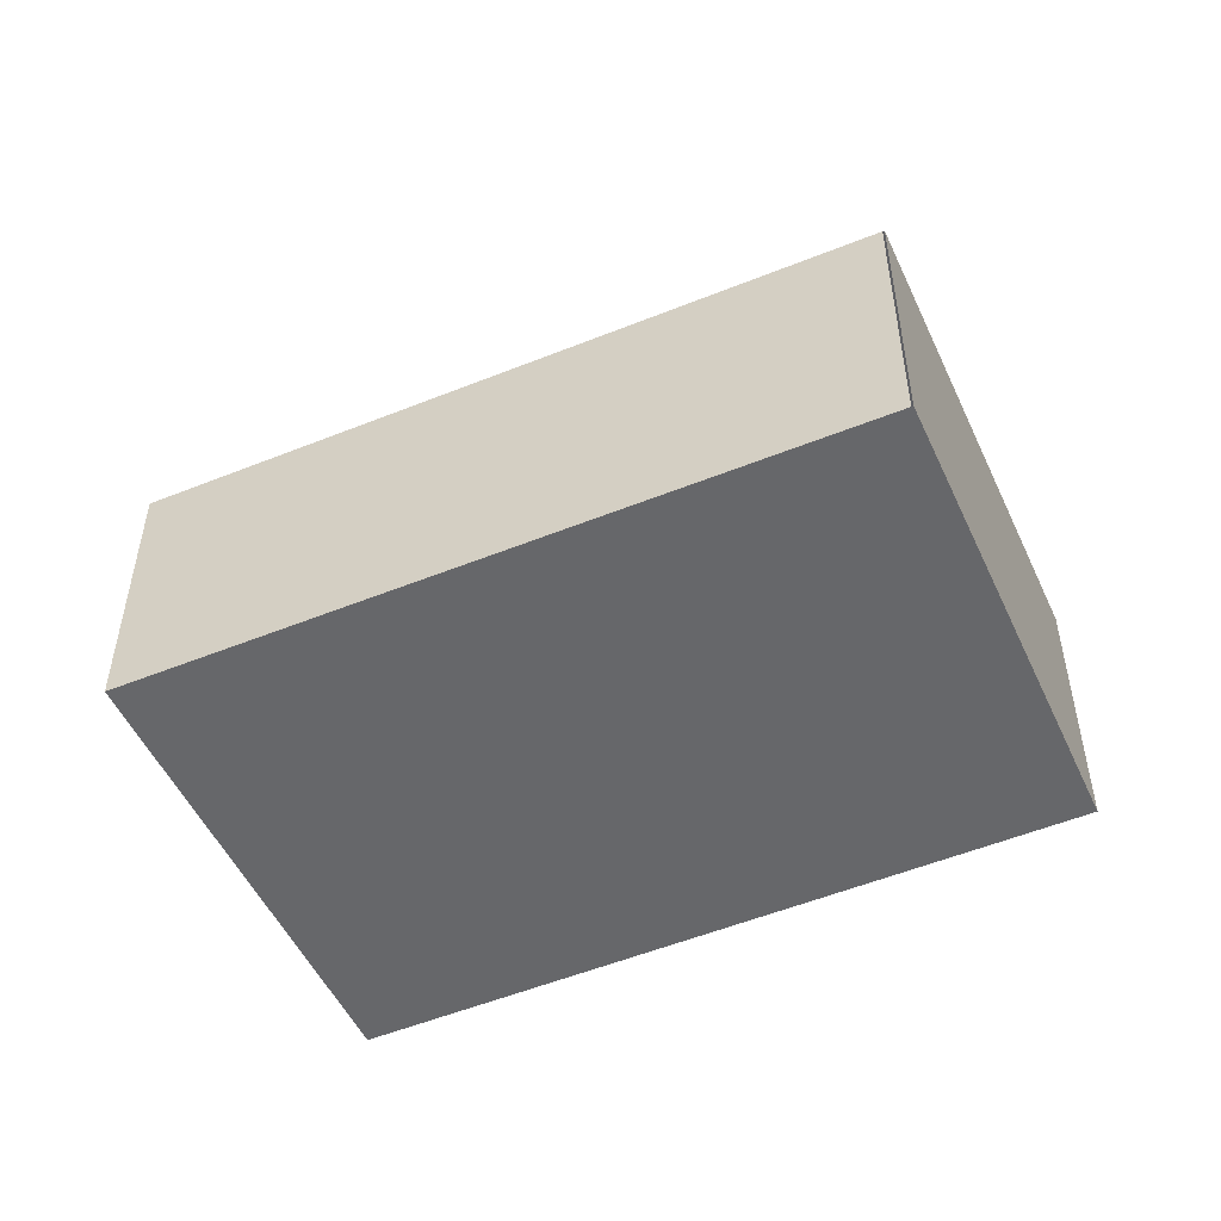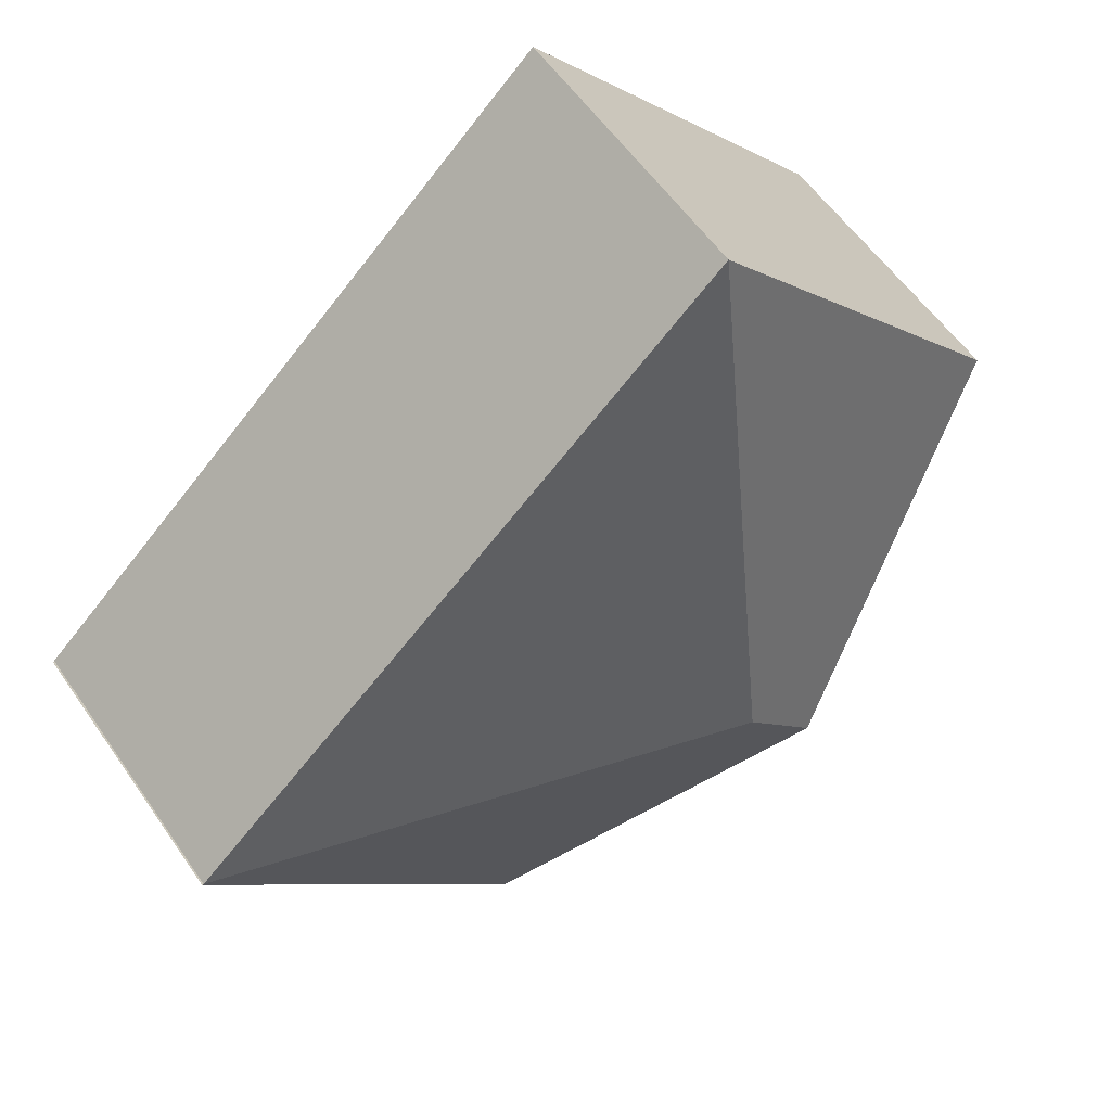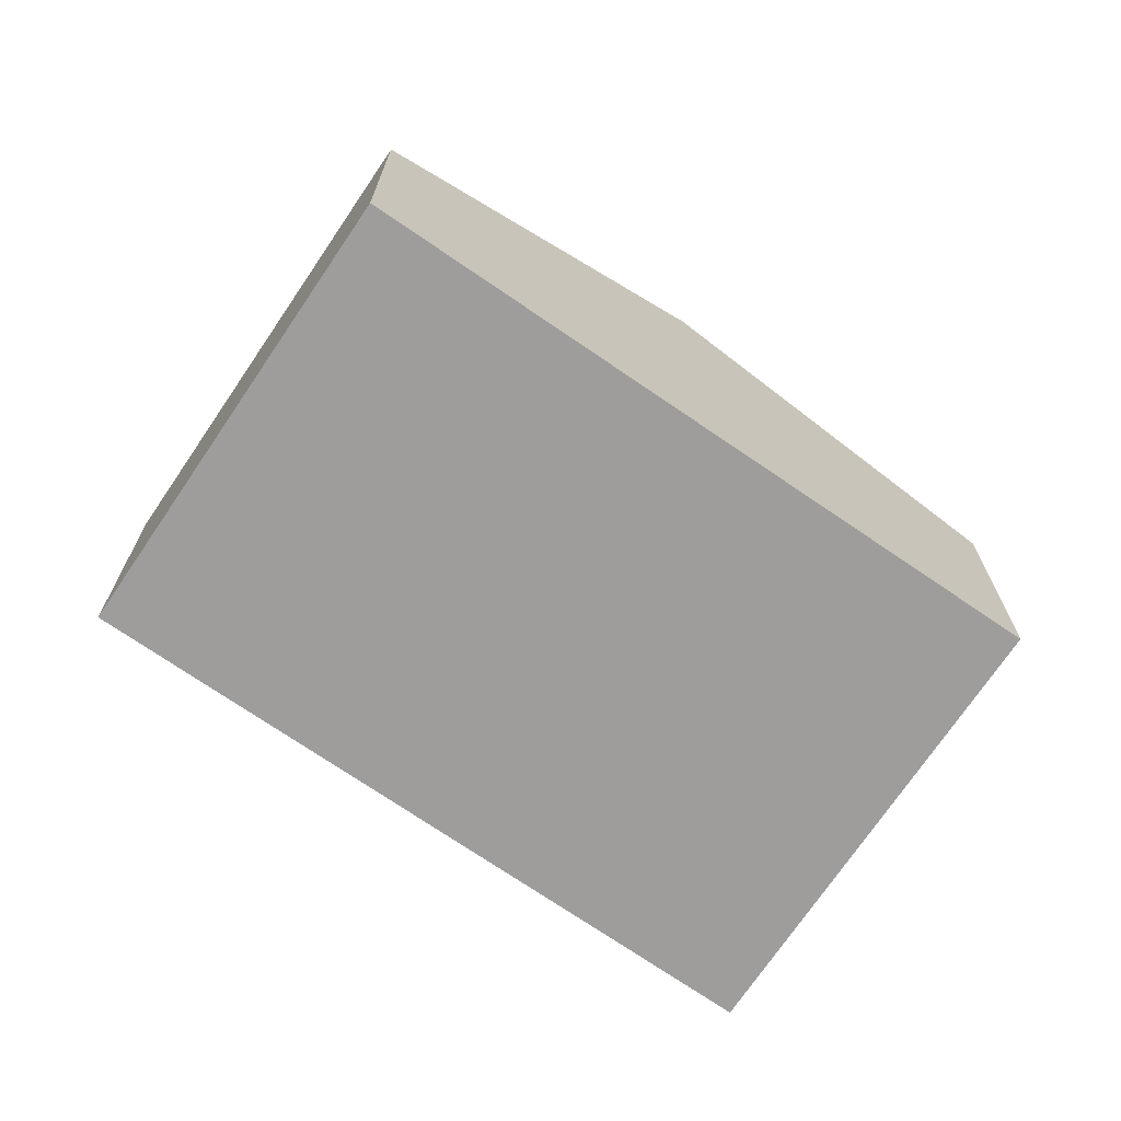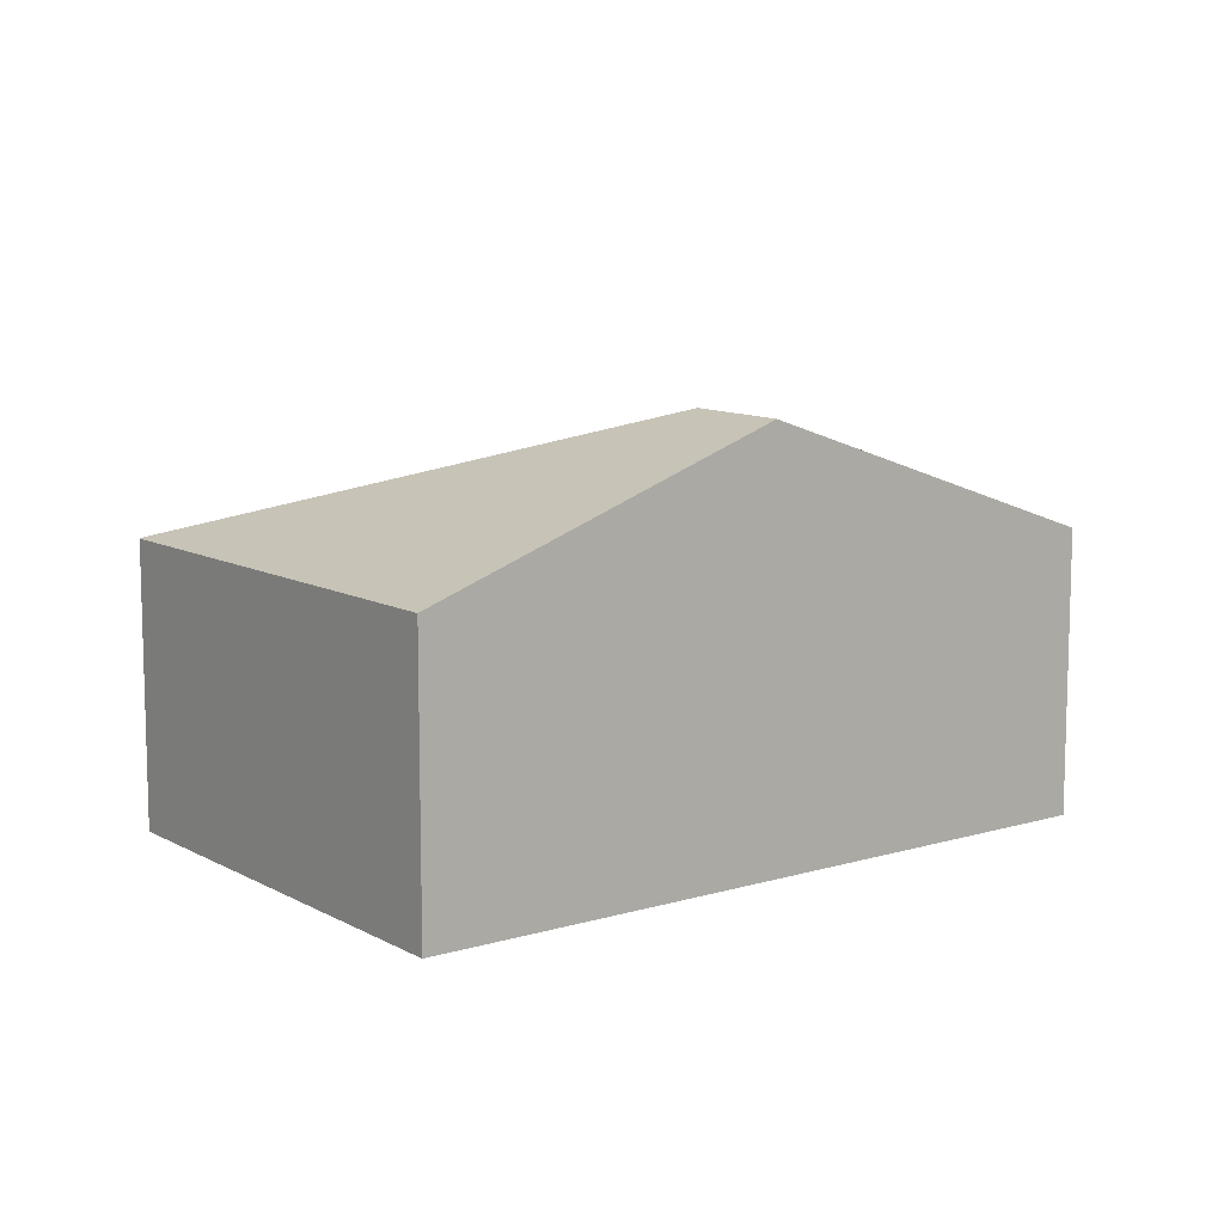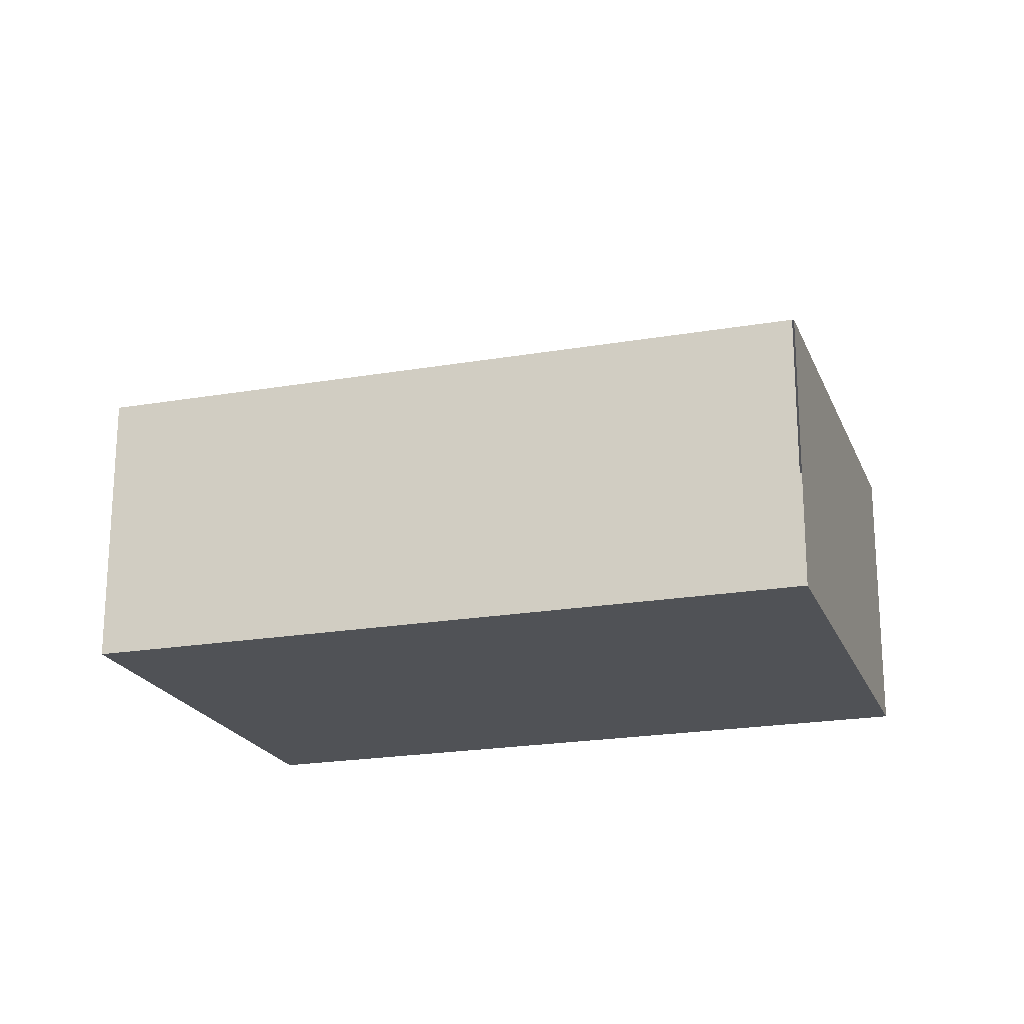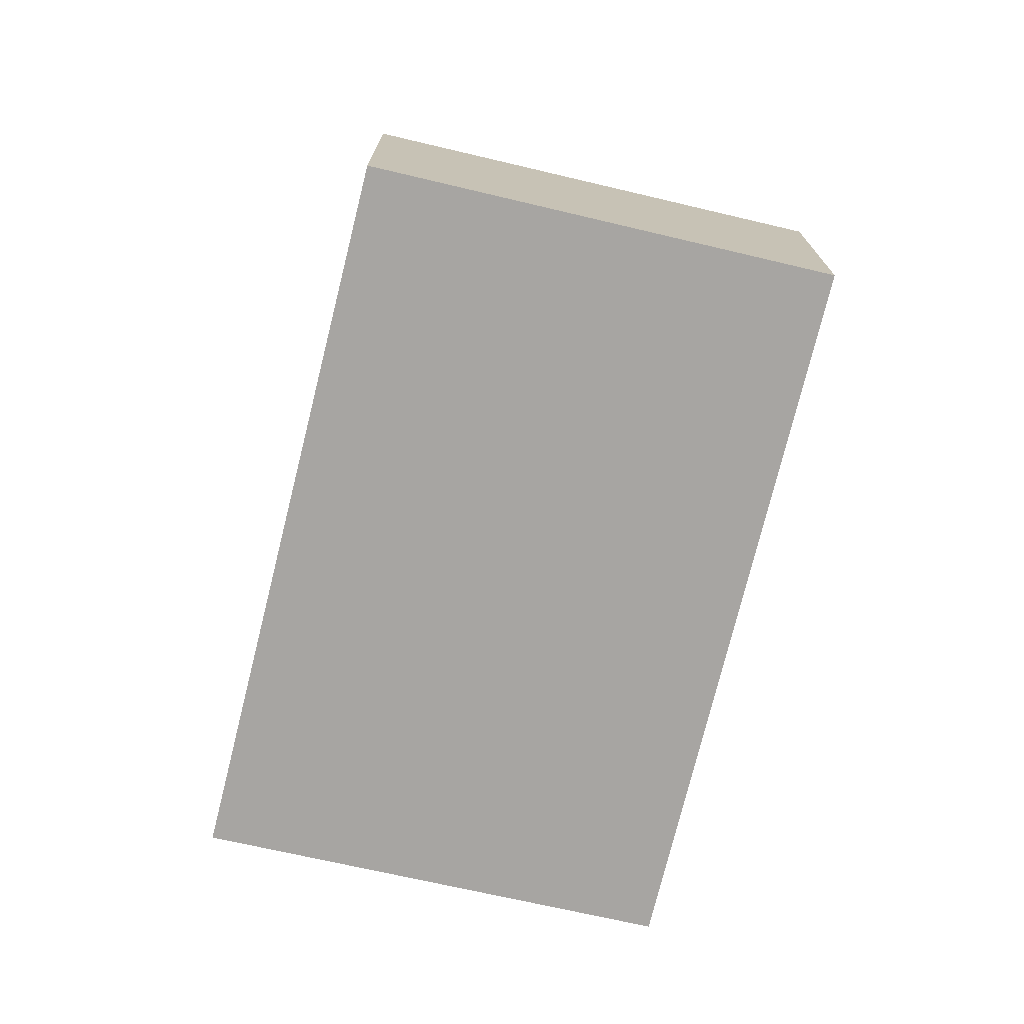
<metadata>
{"format":"obj","ext":"obj","renderer":"f3d","projection":"perspective","resolution":1024,"background":"white","views":[{"elev":-52.2,"azim":65.9,"up":"+Y"},{"elev":56.8,"azim":145.9,"up":"+Z"},{"elev":-70.7,"azim":-172.5,"up":"+Y"},{"elev":10.6,"azim":-175.0,"up":"+Y"},{"elev":-21.1,"azim":59.5,"up":"+Y"},{"elev":-73.9,"azim":118.4,"up":"+Y"}]}
</metadata>
<code>
v  5.016 2.581 -4.52
v  7.91 2.572 -1.236
v  7.924 2.566 -1.248
v  2.518 3.75 -2.269
v  3.182 3.75 -1.507
v  2.904 2.572 3.337
v  0 2.572 1.575e-16
v  0 0 0
v  2.904 -2.043e-16 3.337
v  7.91 7.568e-17 -1.236
v  5.016 2.768e-16 -4.52
v  7.924 7.642e-17 -1.248
v  2.518 1.389e-16 -2.269
g defaultobject
f 1 2 3
f 4 2 1
f 2 4 5
f 5 6 2
f 7 5 4
f 5 7 6
f 8 6 7
f 6 8 9
f 9 2 6
f 2 9 10
f 3 11 1
f 11 3 12
f 4 8 7
f 8 4 1
f 8 1 13
f 13 1 11
f 10 11 12
f 11 10 9
f 11 9 13
f 13 9 8

</code>
